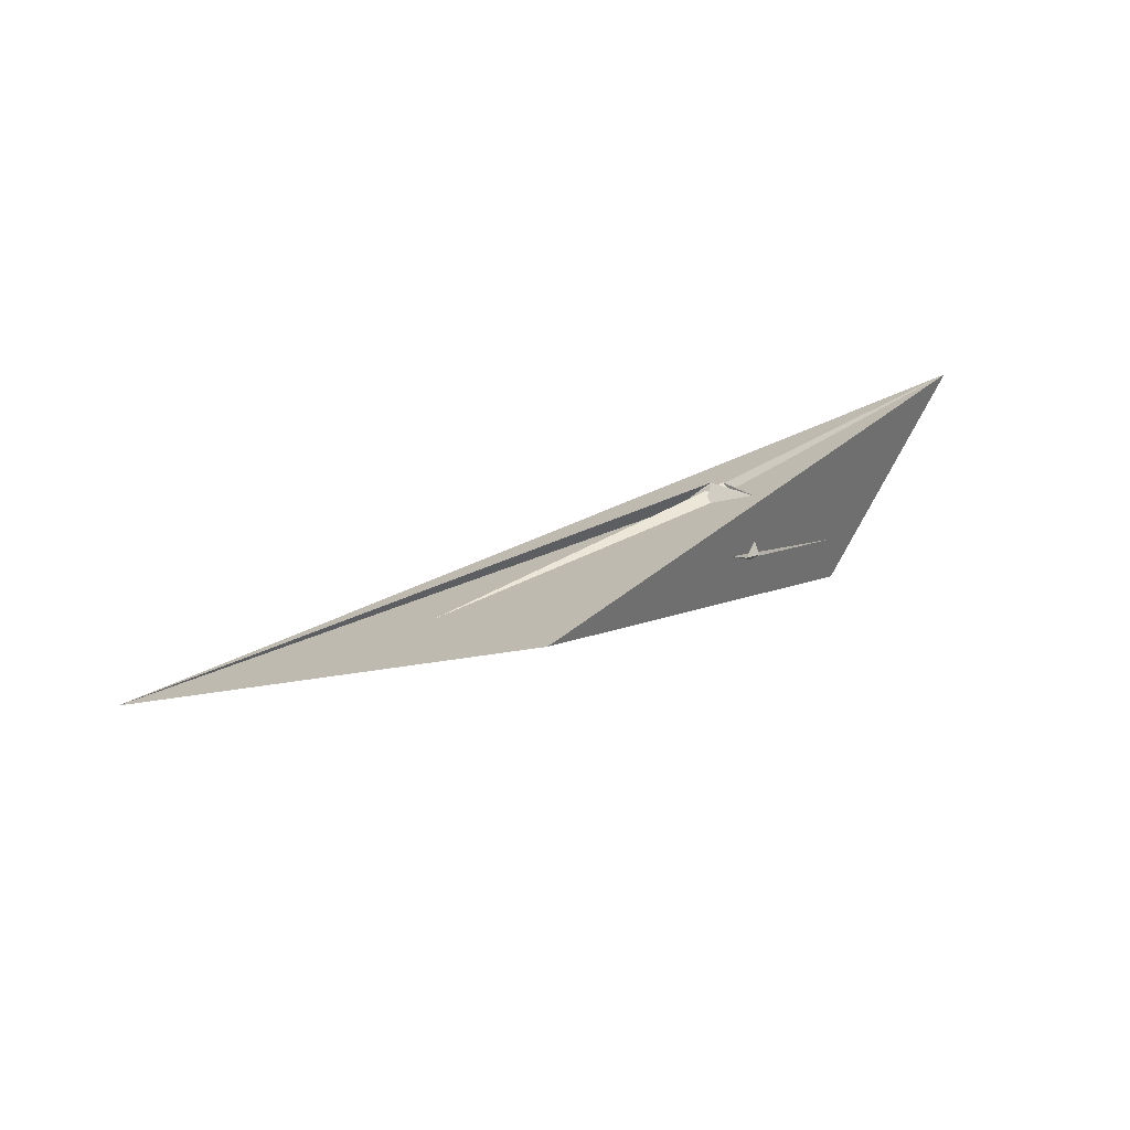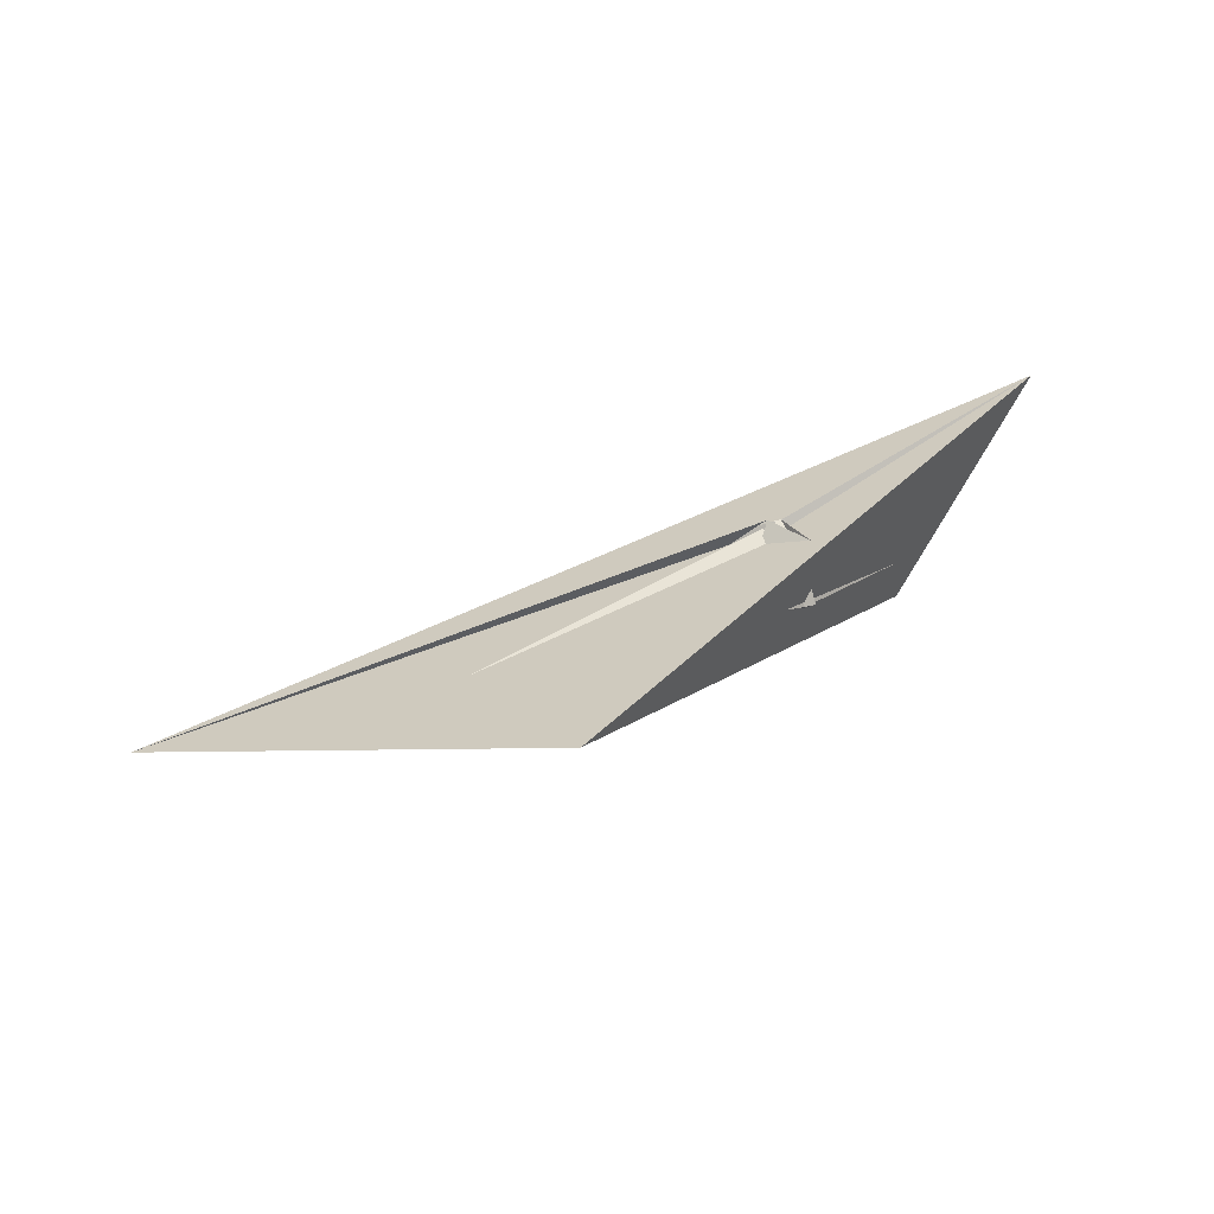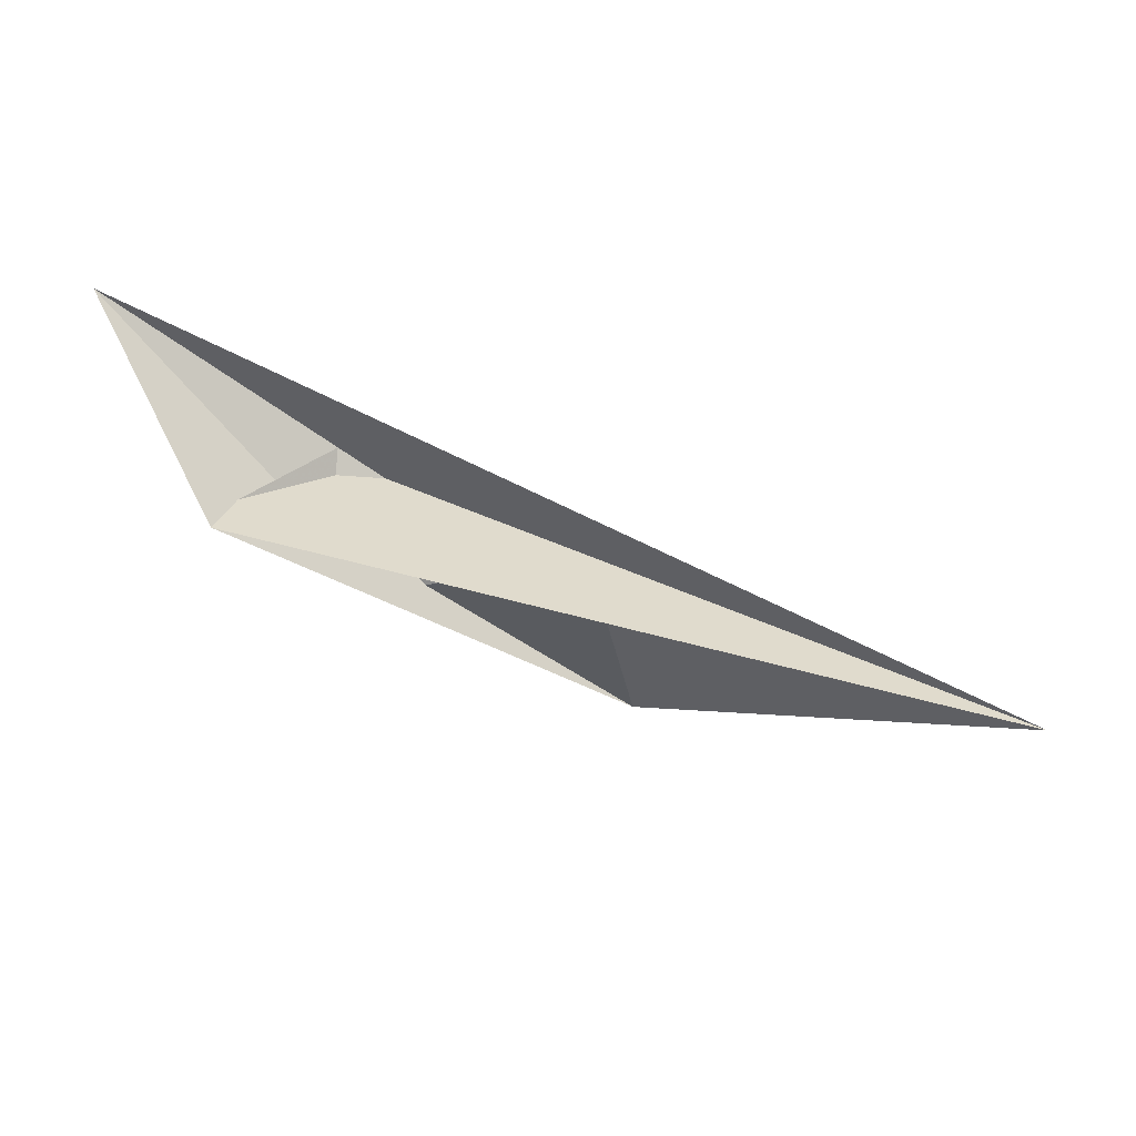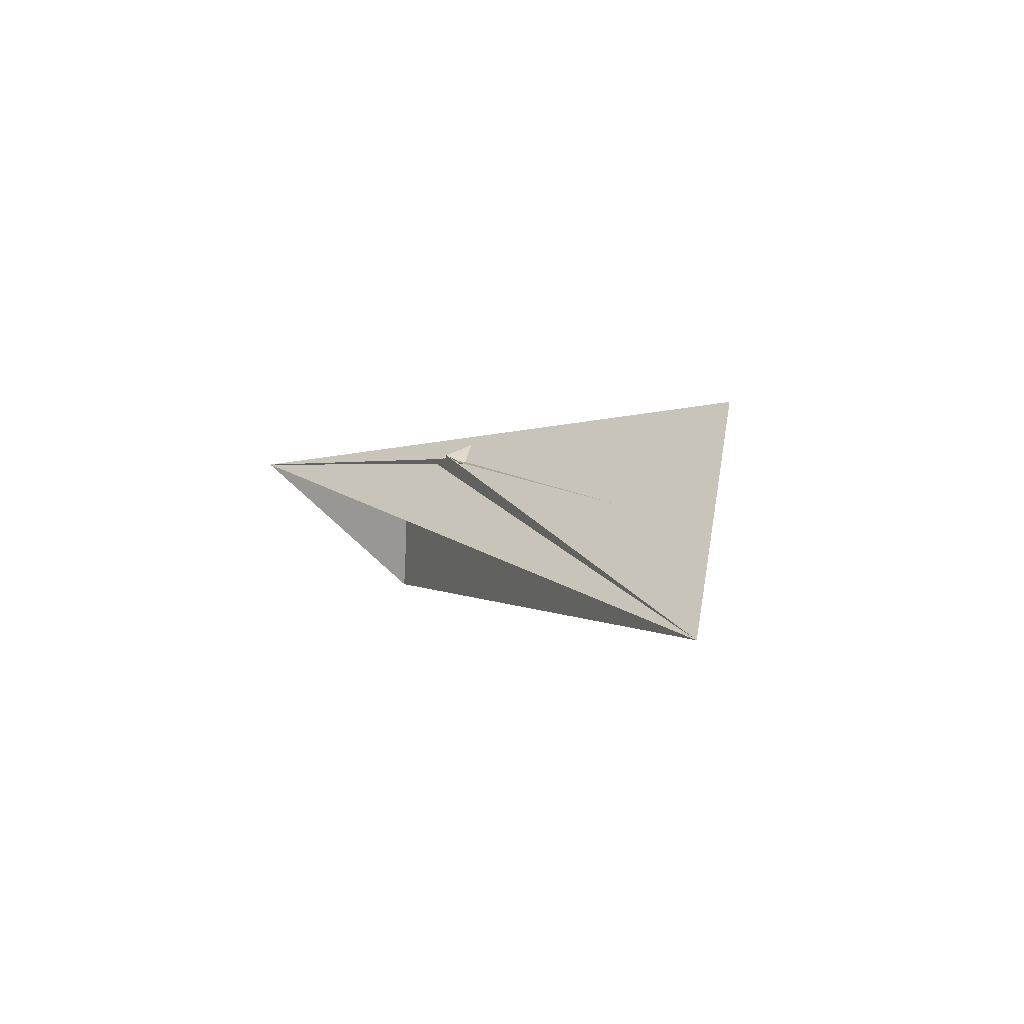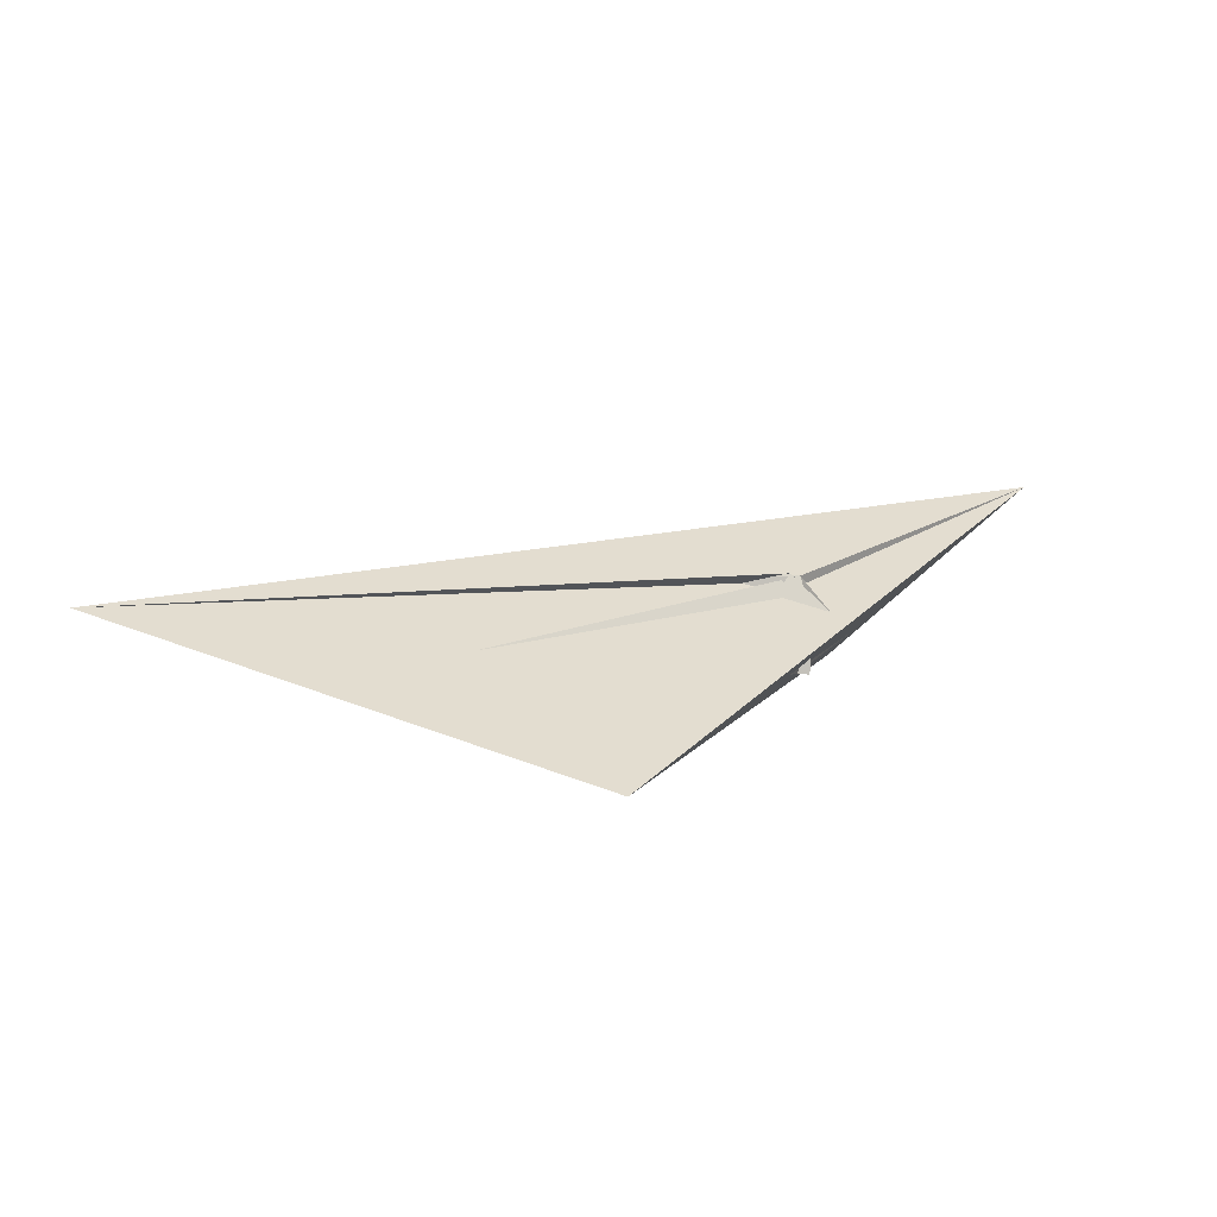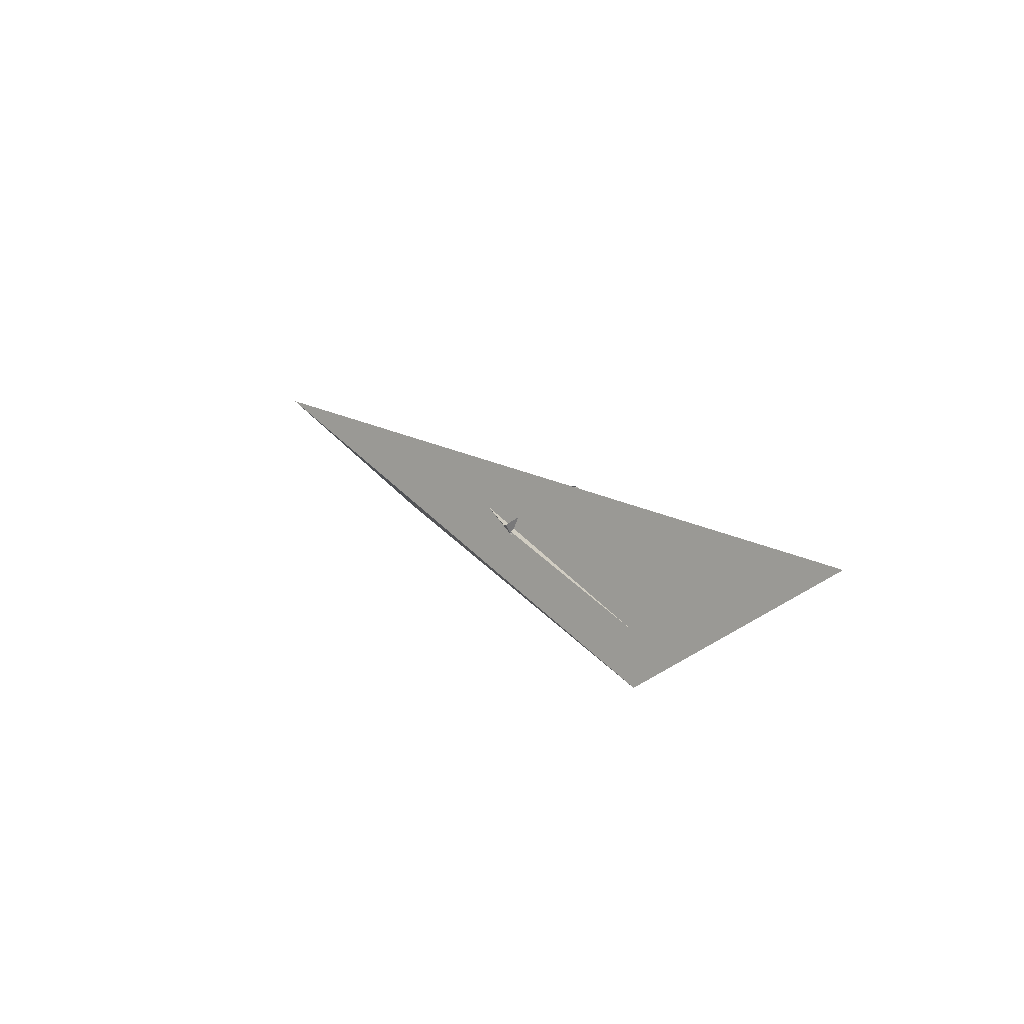
<metadata>
{"format":"obj","ext":"obj","renderer":"f3d","projection":"perspective","resolution":1024,"background":"white","views":[{"elev":42.4,"azim":-7.0,"up":"+Z"},{"elev":52.6,"azim":-5.4,"up":"+Z"},{"elev":31.3,"azim":-168.7,"up":"+Y"},{"elev":6.1,"azim":-101.3,"up":"+Z"},{"elev":-28.4,"azim":-26.6,"up":"+Y"},{"elev":9.9,"azim":82.6,"up":"+Z"}]}
</metadata>
<code>
v -7.255 -0.9538 -0.9988
v 1.322 0.8137 -1.615
v -2.295 0.06146 -0.1619
v 1.248 0.7949 -0.9729
v -0.345 0.4594 0.3704
v -0.4646 0.4352 0.3008
v -0.1942 0.4907 0.3265
v -0.1997 0.4897 0.3125
v -0.3441 0.4599 0.318
v -1.314 0.2639 -0.2867
v 0.4943 0.6341 0.01164
v -3.672 -1.042 0.01515
v 0.2493 -0.1298 -0.4264
v -0.2647 -0.5847 0.1474
v -0.4288 -0.5586 0.06705
v -0.005353 -0.3856 -0.09525
v 0.06331 -0.4432 0.01017
v -0.05684 -0.2412 -0.3301
v -0.05007 -0.4271 -0.04233
v -0.9282 -0.6872 0.1425
v 3.028 2.603 0.0131
v -2.618 -2.781 1.167
v 0.05342 0.05268 0.4783
v -0.2232 0.1481 0.3559
v -0.02611 0.1646 0.401
v -0.2631 0.2539 0.2924
v -0.2646 0.2542 0.2918
v 0.5068 0.8775 0.19
v 0.1399 -0.1628 0.4694
v -0.22 -0.5353 0.1837
v 0.03643 -0.2937 0.0947
v -0.02002 -0.3544 0.02287
v -0.01788 -0.3569 -0.03307
v -0.4254 -0.7373 0.1499
v -0.3547 0.428 0.3573
v -0.2342 -0.4741 0.1918
v -0.7043 -0.3431 -0.02428
v -0.05754 -0.2524 -0.08672
v -0.01878 0.009798 0.2649
v -0.1549 -0.09197 -0.1581
v -0.3182 0.3939 0.3096
v -0.01644 -0.3603 -0.03796
v -0.3612 0.3511 0.3024
v -0.04788 -0.396 -0.02039
f 1 2 4 11 8 7 9 5 6 10 3
f 1 2 13 18 16 17 19 14 15 20 12
f 1 3 22 21 28 25 23 24 26 27 12
f 2 4 33 32 31 29 30 34 22 21 13
f 5 6 35 37 15 14 36 30 29 23 24
f 7 8 40 38 16 17 31 29 23 25 39
f 5 9 41 18 16 38 42 33 32 26 24
f 6 10 44 19 17 31 32 26 27 43 35
f 7 9 41 43 27 12 20 34 30 36 39
f 4 11 28 25 39 36 14 19 44 42 33
f 8 11 28 21 13 18 41 43 35 37 40
f 3 10 44 42 38 40 37 15 20 34 22

</code>
